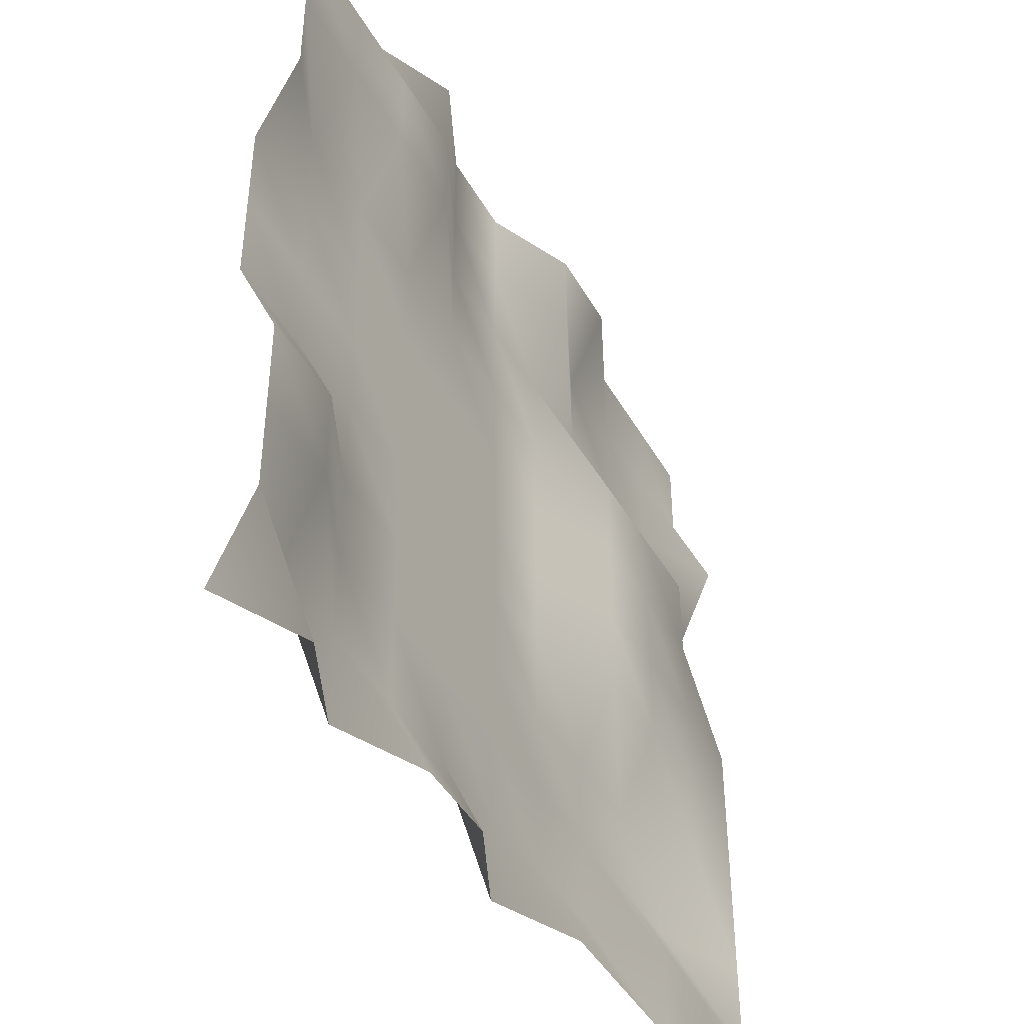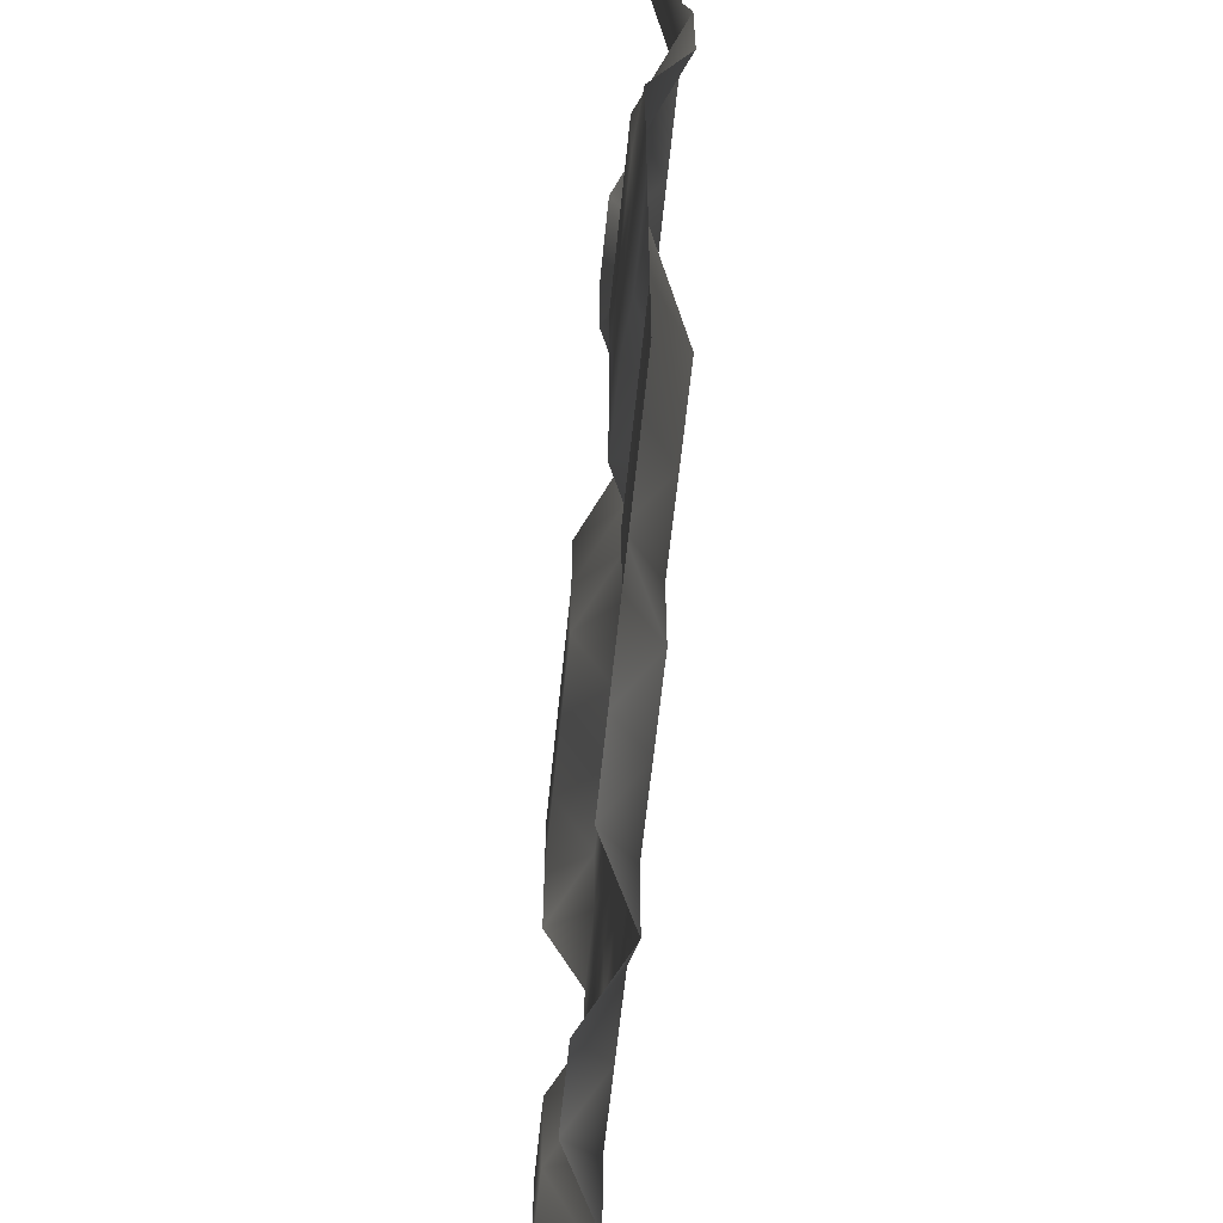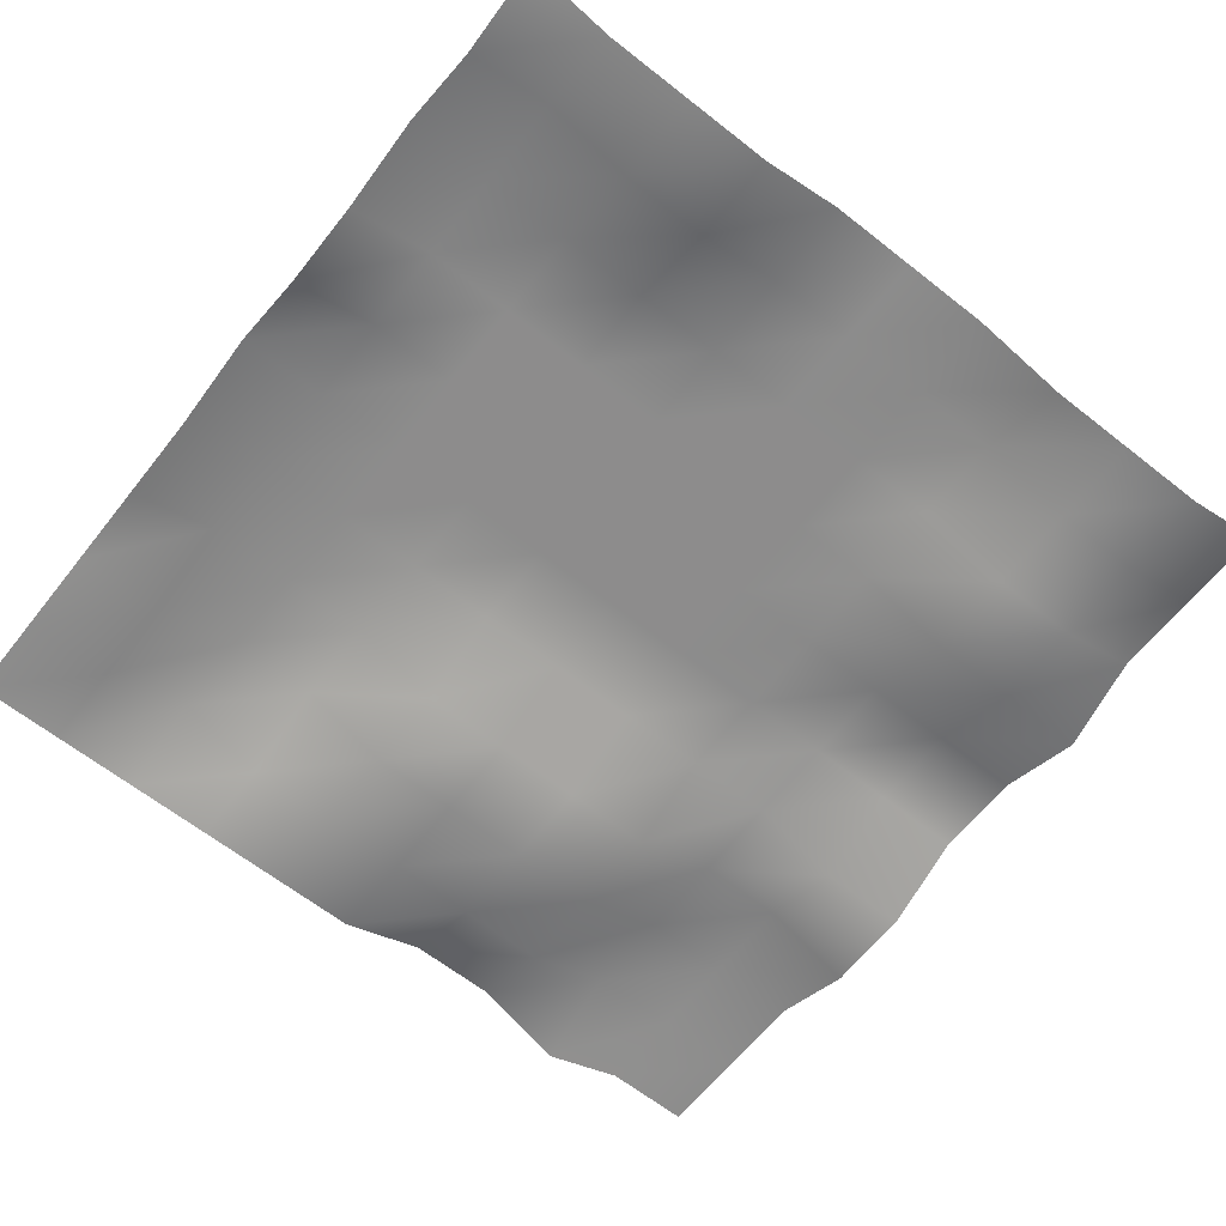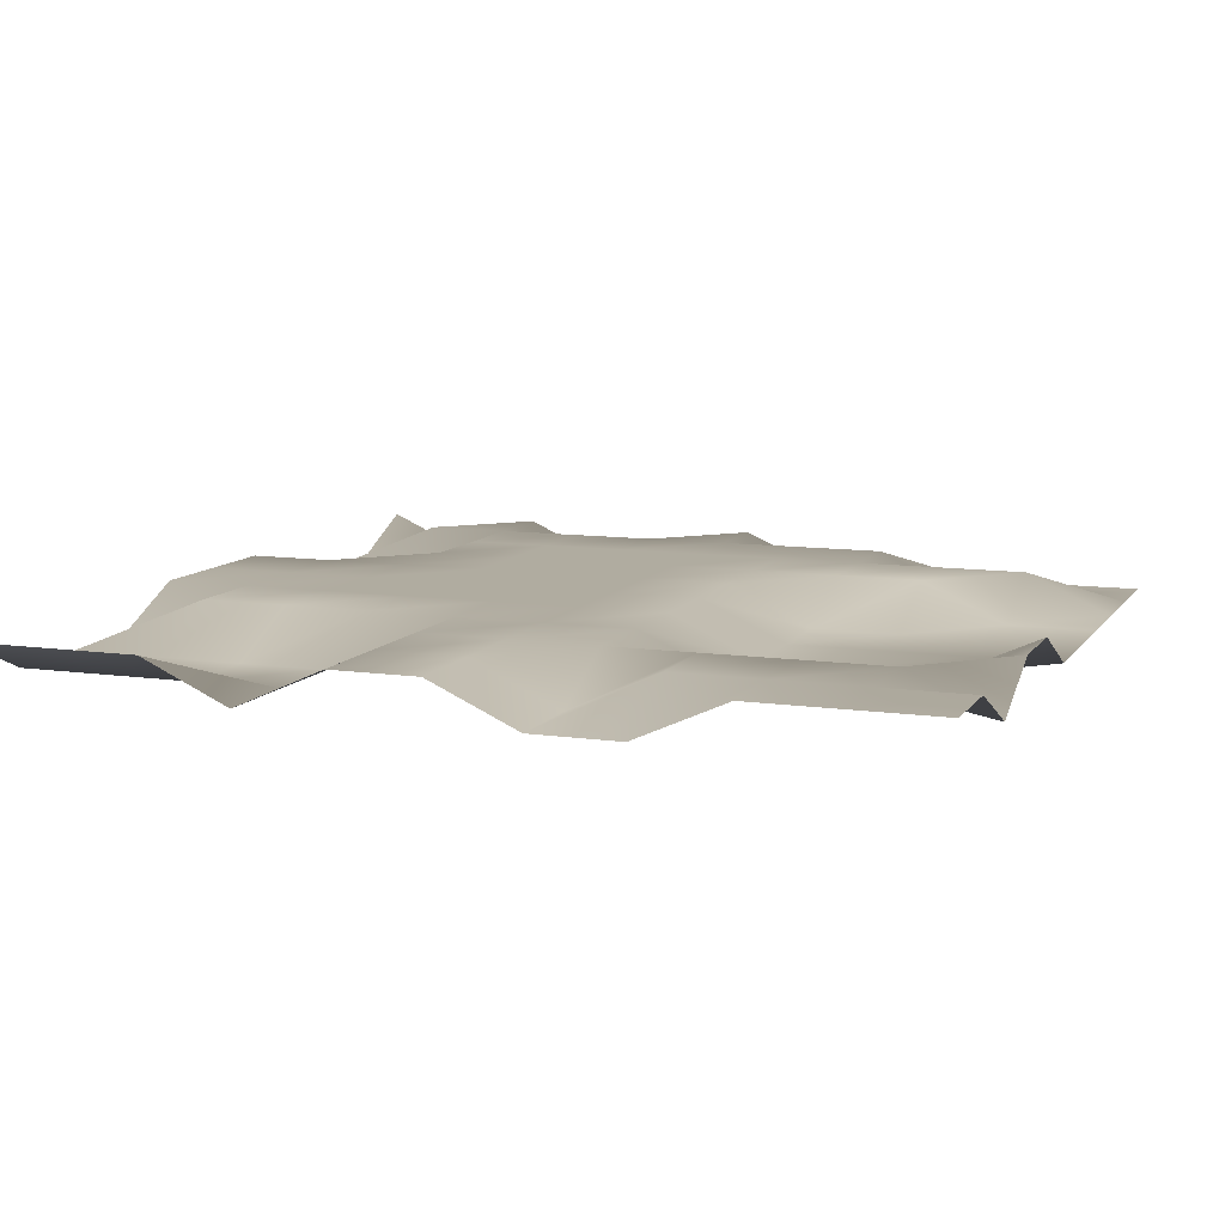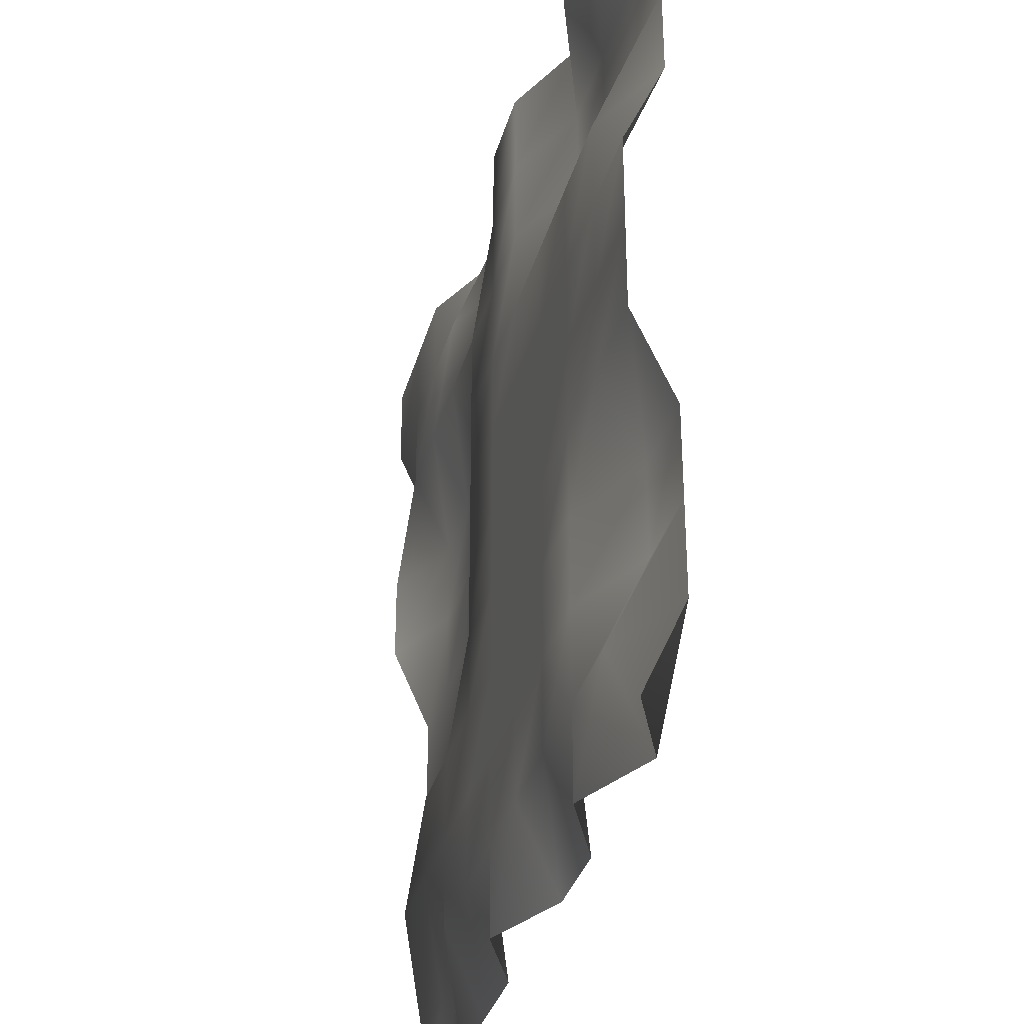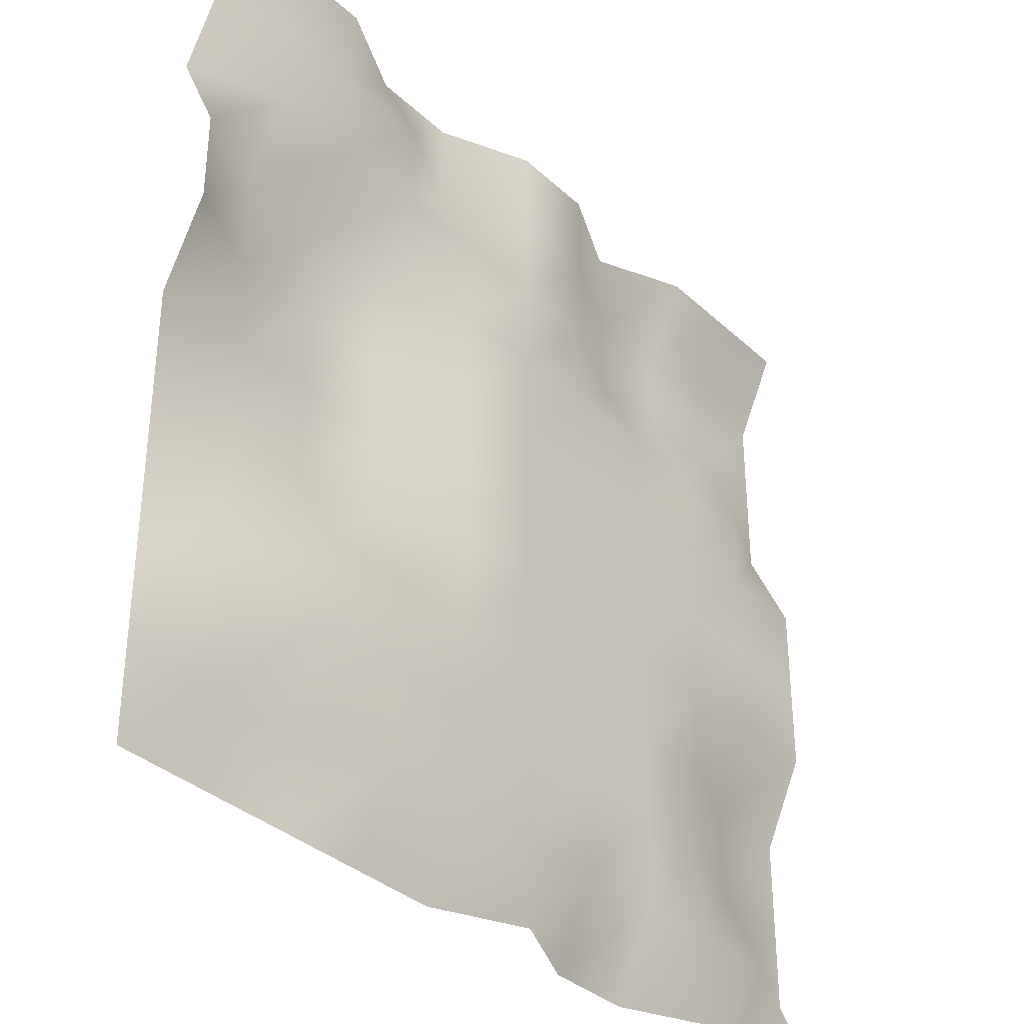
<metadata>
{"format":"obj","ext":"obj","renderer":"f3d","projection":"perspective","resolution":1024,"background":"white","views":[{"elev":-43.7,"azim":-62.2,"up":"+Z"},{"elev":-60.3,"azim":84.3,"up":"+Z"},{"elev":-64.3,"azim":-128.4,"up":"+Y"},{"elev":10.0,"azim":20.5,"up":"+Y"},{"elev":-33.3,"azim":-104.6,"up":"+Z"},{"elev":-34.9,"azim":129.5,"up":"+Z"}]}
</metadata>
<code>
g default
v -2.752 -0 2.752
v -2.202 -0 2.752
v -1.651 -0 2.752
v -1.101 -0.2483 2.752
v -0.5505 -0 2.752
v 0 -0 2.752
v 0.5505 -0.2483 2.752
v 1.101 -0.2483 2.752
v 1.651 -0 2.752
v 2.202 -0 2.752
v 2.752 -0 2.752
v -2.752 -0.2483 2.202
v -2.202 -0.2483 2.202
v -1.651 -0.2483 2.202
v -1.101 -0.2483 2.202
v -0.5505 -0 2.202
v 0 -0 2.202
v 0.5505 -0.2483 2.202
v 1.101 -0 2.202
v 1.651 -0 2.202
v 2.202 -0 2.202
v 2.752 -0 2.202
v -2.752 -0.2483 1.651
v -2.202 -0.2483 1.651
v -1.651 -0.2483 1.651
v -1.101 -0.2483 1.651
v -0.5505 -0 1.651
v 0 -0 1.651
v 0.5505 -0 1.651
v 1.101 -0 1.651
v 1.651 -0 1.651
v 2.202 -0 1.651
v 2.752 -0.2483 1.651
v -2.752 -0.2483 1.101
v -2.202 -0 1.101
v -1.651 -0 1.101
v -1.101 -0 1.101
v -0.5505 -0 1.101
v 0 -0 1.101
v 0.5505 -0 1.101
v 1.101 -0.2483 1.101
v 1.651 -0.2483 1.101
v 2.202 -0.2483 1.101
v 2.752 -0 1.101
v -2.752 -0 0.5505
v -2.202 -0 0.5505
v -1.651 -0 0.5505
v -1.101 -0 0.5505
v -0.5505 -0 0.5505
v 0 -0 0.5505
v 0.5505 -0 0.5505
v 1.101 -0.2483 0.5505
v 1.651 -0.2483 0.5505
v 2.202 -0.2483 0.5505
v 2.752 -0 0.5505
v -2.752 0 0
v -2.202 0 0
v -1.651 0 0
v -1.101 0 0
v -0.5505 0 0
v 0 0 0
v 0.5505 0 0
v 1.101 -0.2483 0
v 1.651 -0.2483 0
v 2.202 -0.2483 0
v 2.752 -0.2483 0
v -2.752 0 -0.5505
v -2.202 0 -0.5505
v -1.651 0 -0.5505
v -1.101 0 -0.5505
v -0.5505 0 -0.5505
v 0 0 -0.5505
v 0.5505 0 -0.5505
v 1.101 -0.2483 -0.5505
v 1.651 -0.2483 -0.5505
v 2.202 -0.2483 -0.5505
v 2.752 -0.2483 -0.5505
v -2.752 -0.2483 -1.101
v -2.202 -0.2483 -1.101
v -1.651 0 -1.101
v -1.101 0 -1.101
v -0.5505 0 -1.101
v 0 0 -1.101
v 0.5505 0 -1.101
v 1.101 0 -1.101
v 1.651 0 -1.101
v 2.202 -0.2483 -1.101
v 2.752 -0.2483 -1.101
v -2.752 -0.2483 -1.651
v -2.202 -0.2483 -1.651
v -1.651 0 -1.651
v -1.101 0 -1.651
v -0.5505 0 -1.651
v 0 0 -1.651
v 0.5505 0 -1.651
v 1.101 0 -1.651
v 1.651 0 -1.651
v 2.202 0 -1.651
v 2.752 -0.2483 -1.651
v -2.752 -0.2483 -2.202
v -2.202 0 -2.202
v -1.651 0 -2.202
v -1.101 0 -2.202
v -0.5505 0 -2.202
v 0 0 -2.202
v 0.5505 0 -2.202
v 1.101 0 -2.202
v 1.651 -0.2483 -2.202
v 2.202 -0.2483 -2.202
v 2.752 -0.2483 -2.202
v -2.752 0 -2.752
v -2.202 -0.2483 -2.752
v -1.651 0 -2.752
v -1.101 -0.2483 -2.752
v -0.5505 -0.2483 -2.752
v 0 0 -2.752
v 0.5505 -0.2483 -2.752
v 1.101 -0.2483 -2.752
v 1.651 -0.2483 -2.752
v 2.202 -0.2483 -2.752
v 2.752 -0.2483 -2.752
g pPlane1
f 1 2 13 12
f 2 3 14 13
f 3 4 15 14
f 4 5 16 15
f 5 6 17 16
f 6 7 18 17
f 7 8 19 18
f 8 9 20 19
f 9 10 21 20
f 10 11 22 21
f 12 13 24 23
f 13 14 25 24
f 14 15 26 25
f 15 16 27 26
f 16 17 28 27
f 17 18 29 28
f 18 19 30 29
f 19 20 31 30
f 20 21 32 31
f 21 22 33 32
f 23 24 35 34
f 24 25 36 35
f 25 26 37 36
f 26 27 38 37
f 27 28 39 38
f 28 29 40 39
f 29 30 41 40
f 30 31 42 41
f 31 32 43 42
f 32 33 44 43
f 34 35 46 45
f 35 36 47 46
f 36 37 48 47
f 37 38 49 48
f 38 39 50 49
f 39 40 51 50
f 40 41 52 51
f 41 42 53 52
f 42 43 54 53
f 43 44 55 54
f 45 46 57 56
f 46 47 58 57
f 47 48 59 58
f 48 49 60 59
f 49 50 61 60
f 50 51 62 61
f 51 52 63 62
f 52 53 64 63
f 53 54 65 64
f 54 55 66 65
f 56 57 68 67
f 57 58 69 68
f 58 59 70 69
f 59 60 71 70
f 60 61 72 71
f 61 62 73 72
f 62 63 74 73
f 63 64 75 74
f 64 65 76 75
f 65 66 77 76
f 67 68 79 78
f 68 69 80 79
f 69 70 81 80
f 70 71 82 81
f 71 72 83 82
f 72 73 84 83
f 73 74 85 84
f 74 75 86 85
f 75 76 87 86
f 76 77 88 87
f 78 79 90 89
f 79 80 91 90
f 80 81 92 91
f 81 82 93 92
f 82 83 94 93
f 83 84 95 94
f 84 85 96 95
f 85 86 97 96
f 86 87 98 97
f 87 88 99 98
f 89 90 101 100
f 90 91 102 101
f 91 92 103 102
f 92 93 104 103
f 93 94 105 104
f 94 95 106 105
f 95 96 107 106
f 96 97 108 107
f 97 98 109 108
f 98 99 110 109
f 100 101 112 111
f 101 102 113 112
f 102 103 114 113
f 103 104 115 114
f 104 105 116 115
f 105 106 117 116
f 106 107 118 117
f 107 108 119 118
f 108 109 120 119
f 109 110 121 120

</code>
